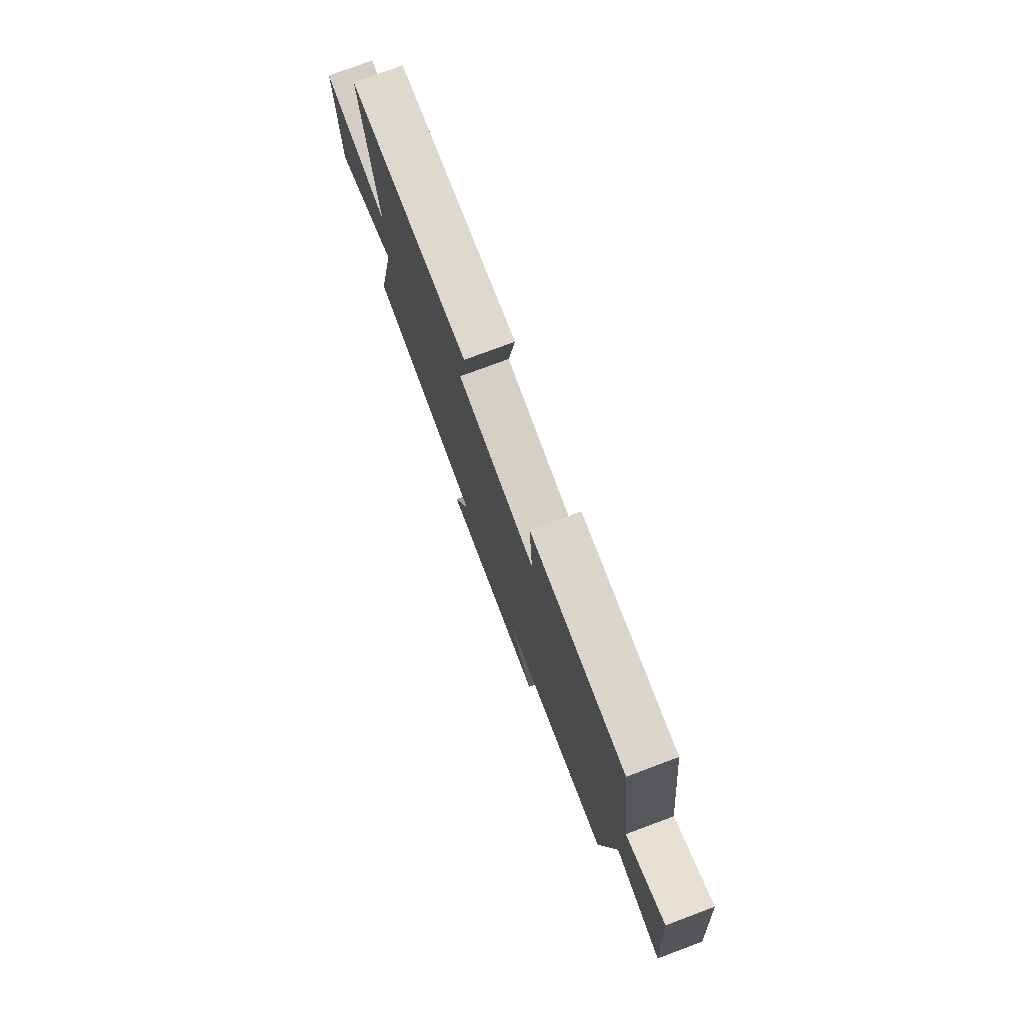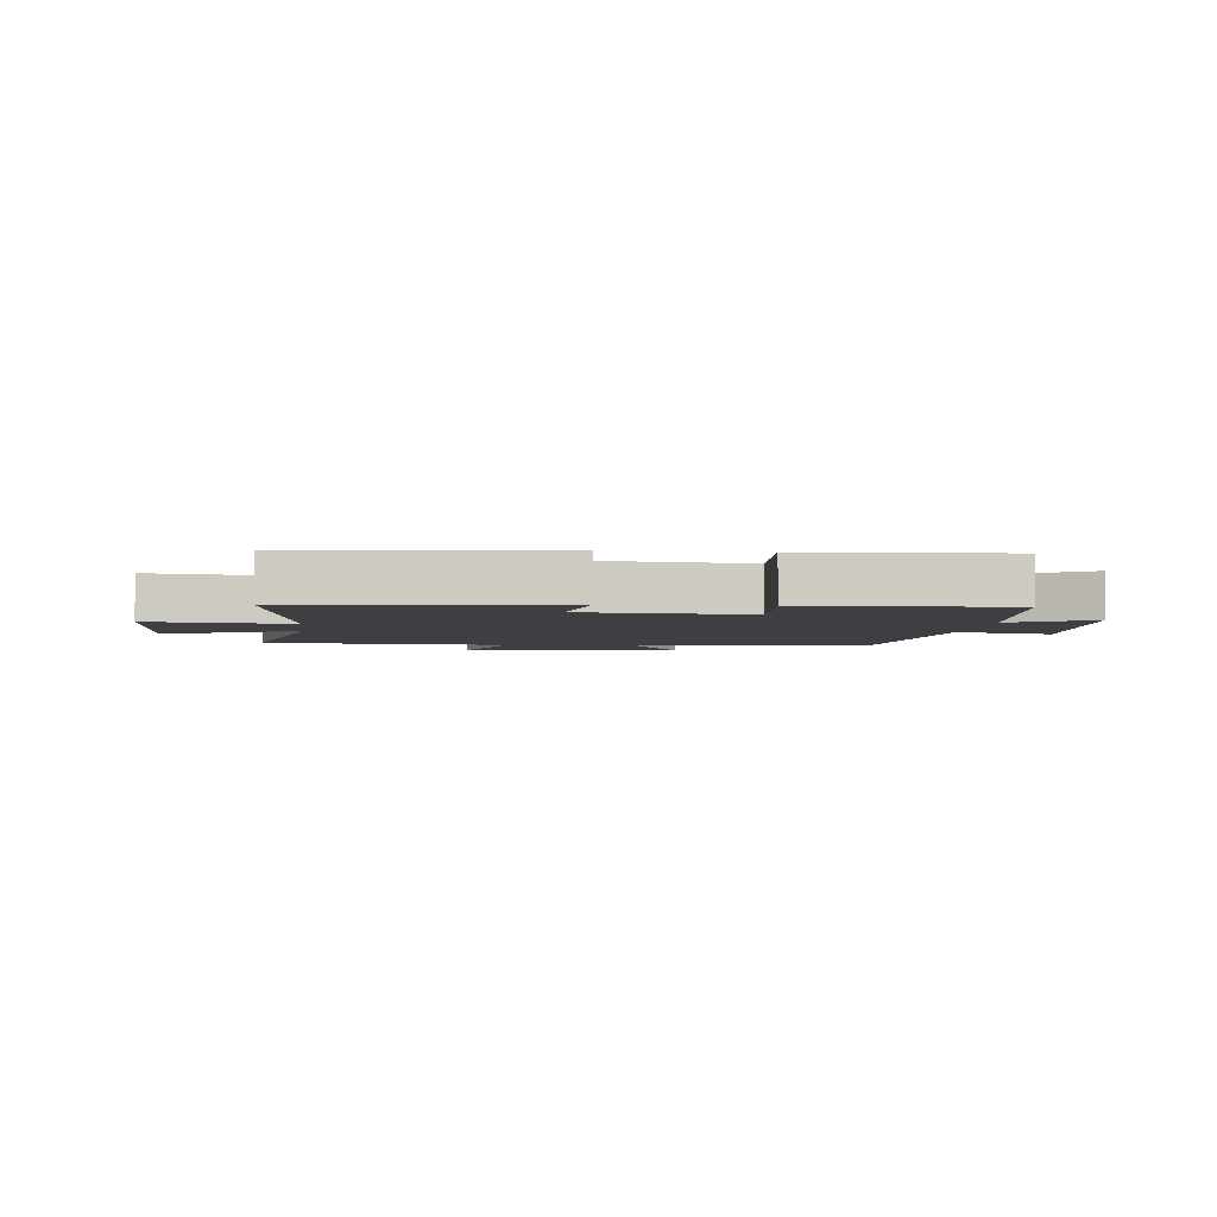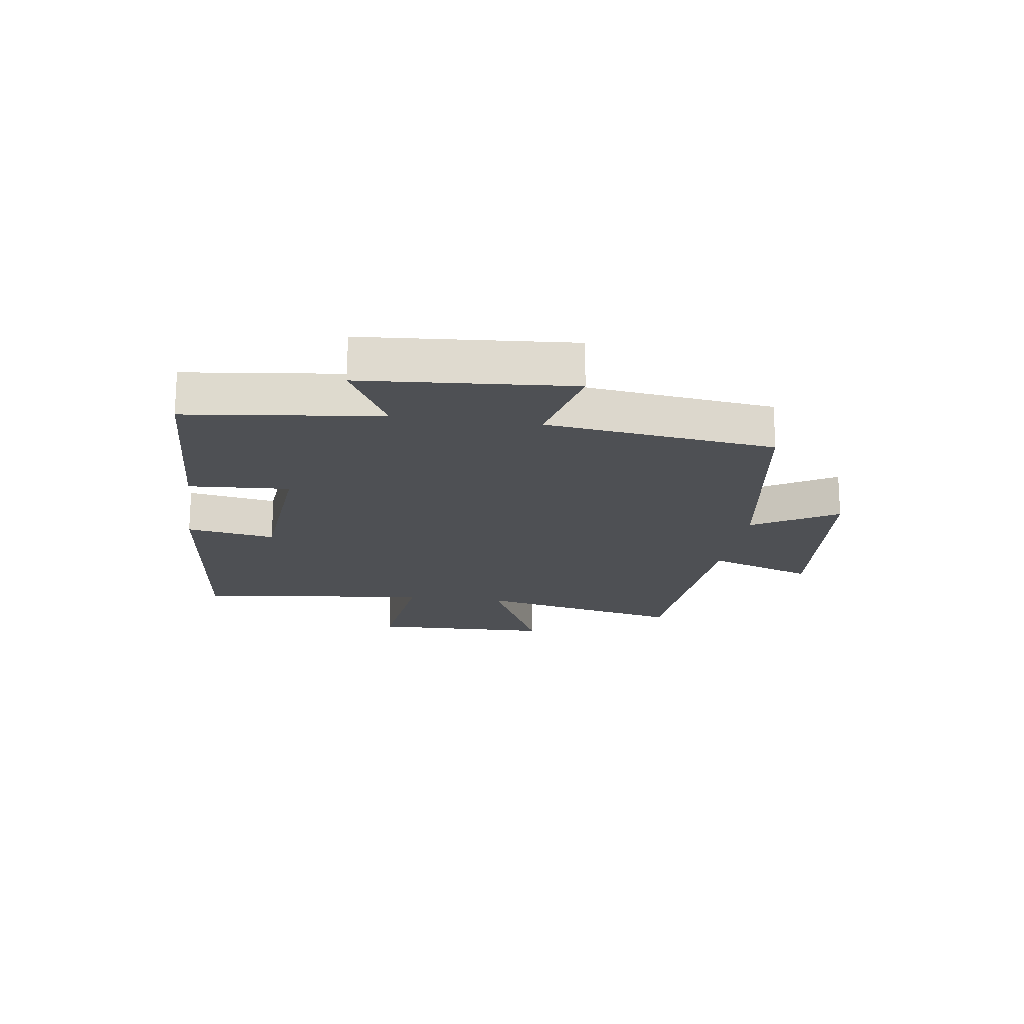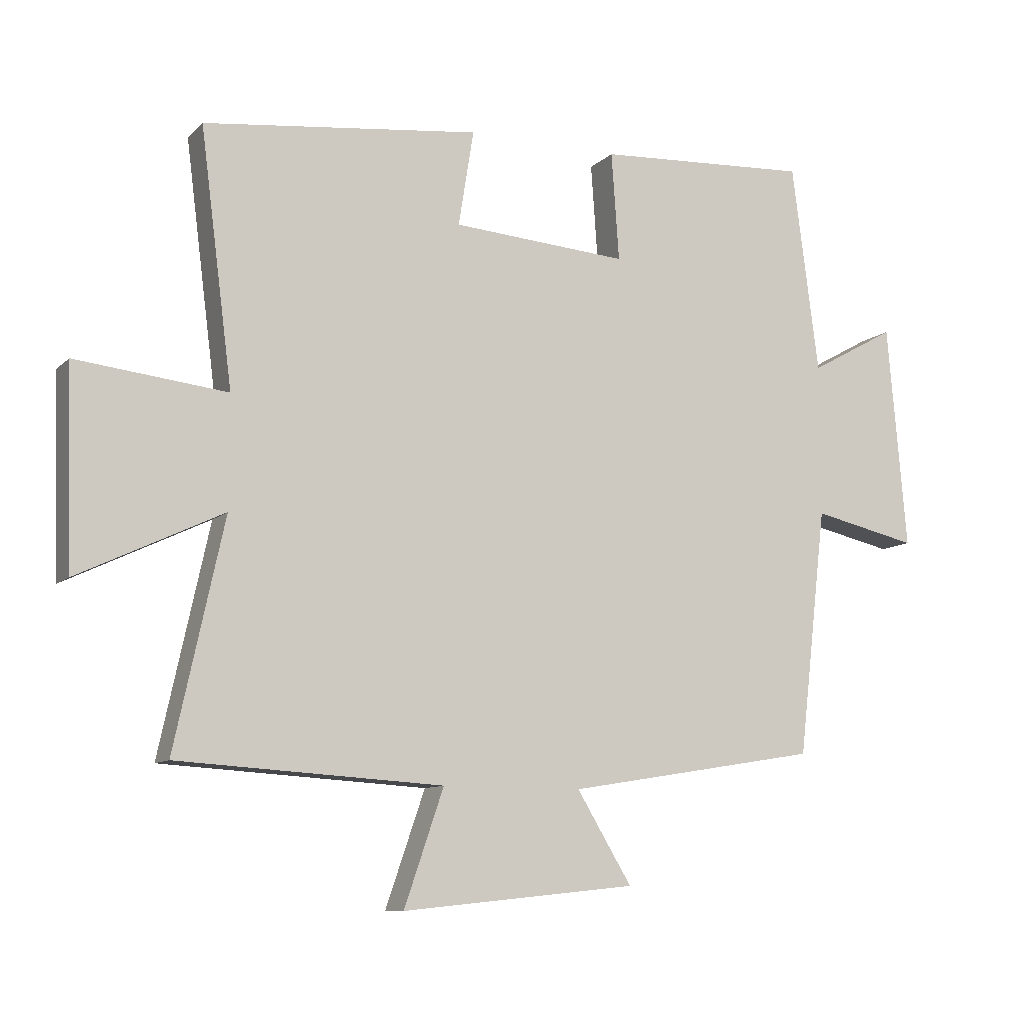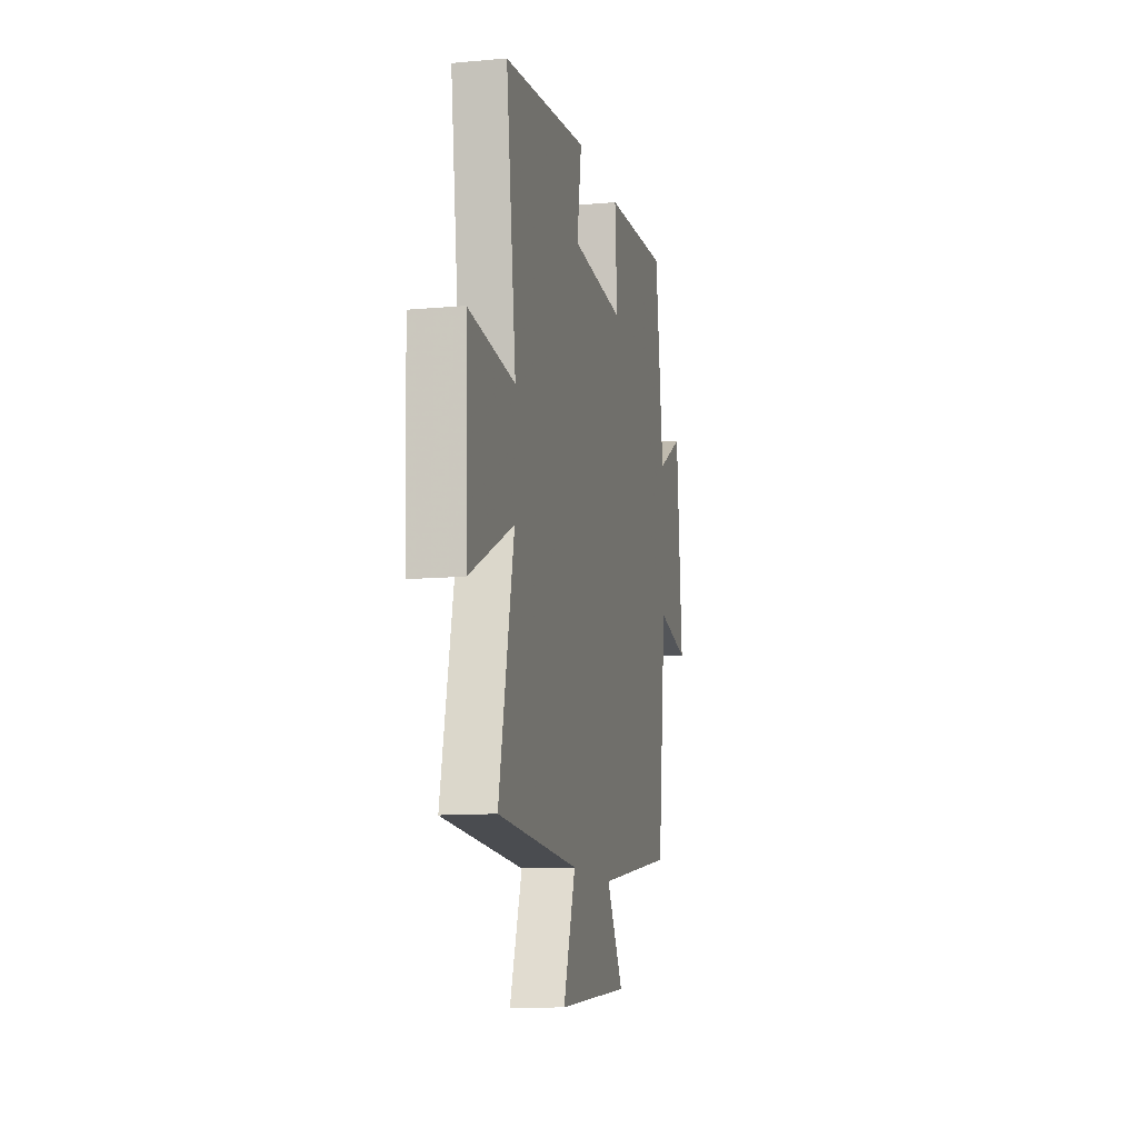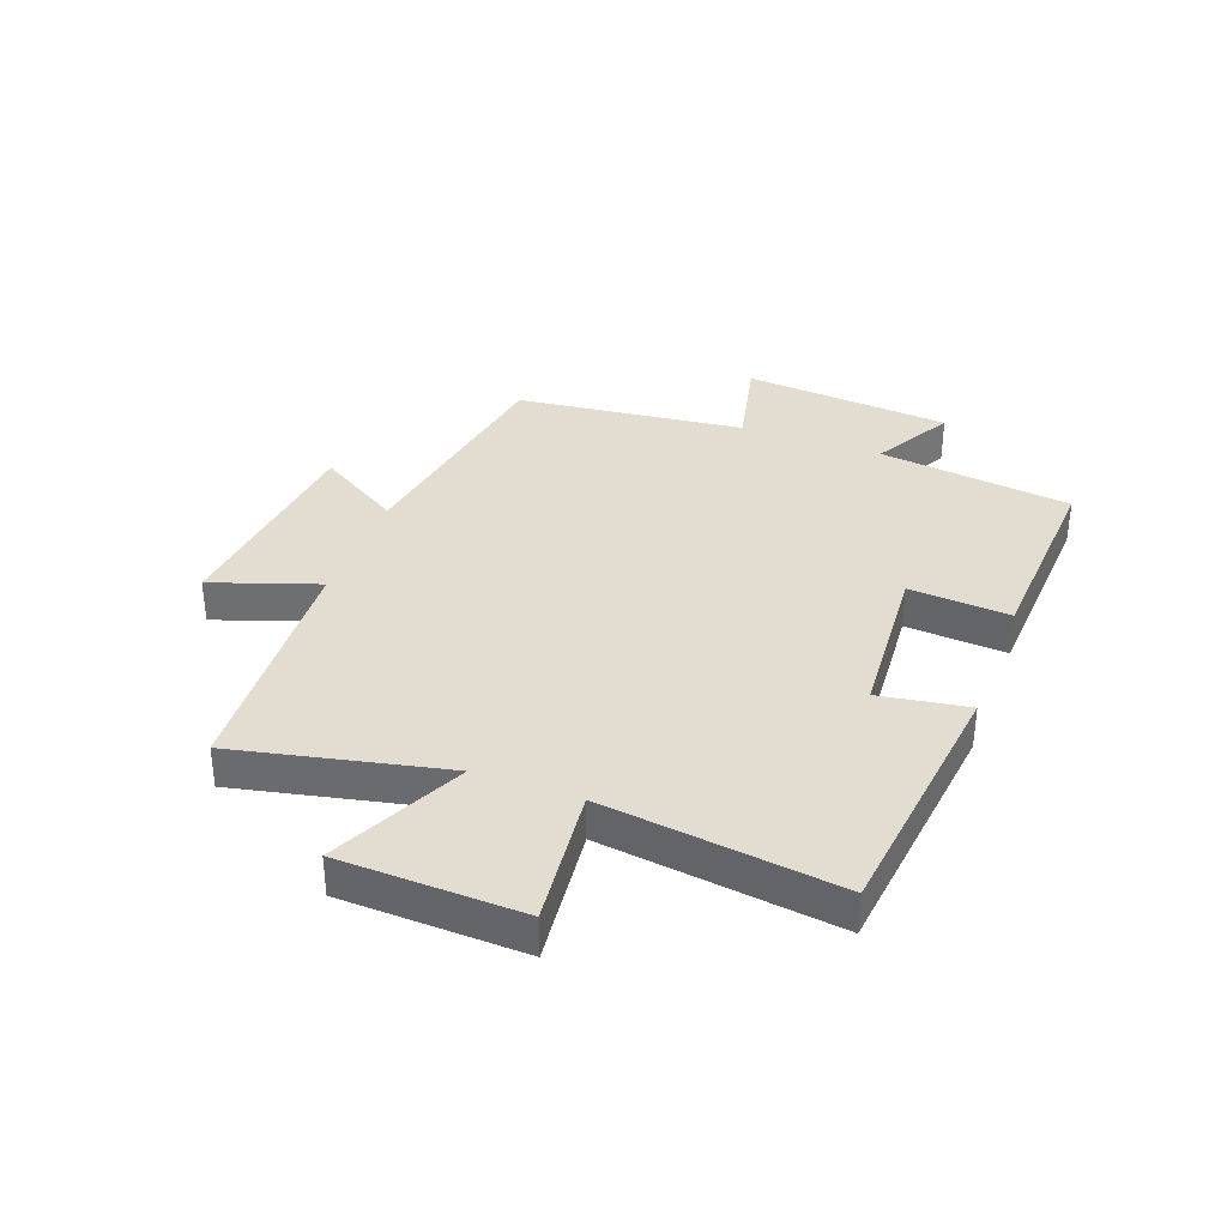
<metadata>
{"format":"obj","ext":"obj","renderer":"f3d","projection":"perspective","resolution":1024,"background":"white","views":[{"elev":76.8,"azim":69.5,"up":"+Z"},{"elev":-3.9,"azim":-6.2,"up":"+Y"},{"elev":-18.5,"azim":81.4,"up":"+Y"},{"elev":-9.9,"azim":-25.5,"up":"+Z"},{"elev":-11.6,"azim":-77.7,"up":"+Z"},{"elev":35.4,"azim":-69.6,"up":"+Y"}]}
</metadata>
<code>
v -0.577 0.07 -0.475
v -0.5 0.07 -0.121
v -0.726 0.07 -0.229
v -0.736 0.07 0.079
v -0.5 0.07 0.053
v -0.551 0.07 0.45
v -0.118 0.07 0.5
v -0.142 0.07 0.35
v 0.134 0.07 0.33
v 0.122 0.07 0.5
v 0.458 0.07 0.519
v 0.5 0.07 0.192
v 0.635 0.07 0.267
v 0.665 0.07 -0.085
v 0.5 0.07 -0.048
v 0.455 0.07 -0.435
v 0.058 0.07 -0.5
v 0.144 0.07 -0.642
v -0.224 0.07 -0.68
v -0.162 0.07 -0.5
v -0.577 0 -0.475
v -0.5 0 -0.121
v -0.726 0 -0.229
v -0.736 0 0.079
v -0.5 0 0.053
v -0.551 0 0.45
v -0.118 0 0.5
v -0.142 0 0.35
v 0.134 0 0.33
v 0.122 0 0.5
v 0.458 0 0.519
v 0.5 0 0.192
v 0.635 0 0.267
v 0.665 0 -0.085
v 0.5 0 -0.048
v 0.455 0 -0.435
v 0.058 0 -0.5
v 0.144 0 -0.642
v -0.224 0 -0.68
v -0.162 0 -0.5
f 17 18 19 20
f 15 16 17 20
f 15 20 1 2
f 12 13 14 15
f 12 15 2
f 9 10 11 12
f 8 9 12 2
f 5 6 7 8
f 5 8 2 3
f 3 4 5
f 40 39 38 37
f 40 37 36 35
f 22 21 40 35
f 35 34 33 32
f 22 35 32
f 32 31 30 29
f 22 32 29 28
f 28 27 26 25
f 23 22 28 25
f 25 24 23
f 1 21 22 2
f 2 22 23 3
f 3 23 24 4
f 4 24 25 5
f 5 25 26 6
f 6 26 27 7
f 7 27 28 8
f 8 28 29 9
f 9 29 30 10
f 10 30 31 11
f 11 31 32 12
f 12 32 33 13
f 13 33 34 14
f 14 34 35 15
f 15 35 36 16
f 16 36 37 17
f 17 37 38 18
f 18 38 39 19
f 19 39 40 20
f 20 40 21 1

</code>
